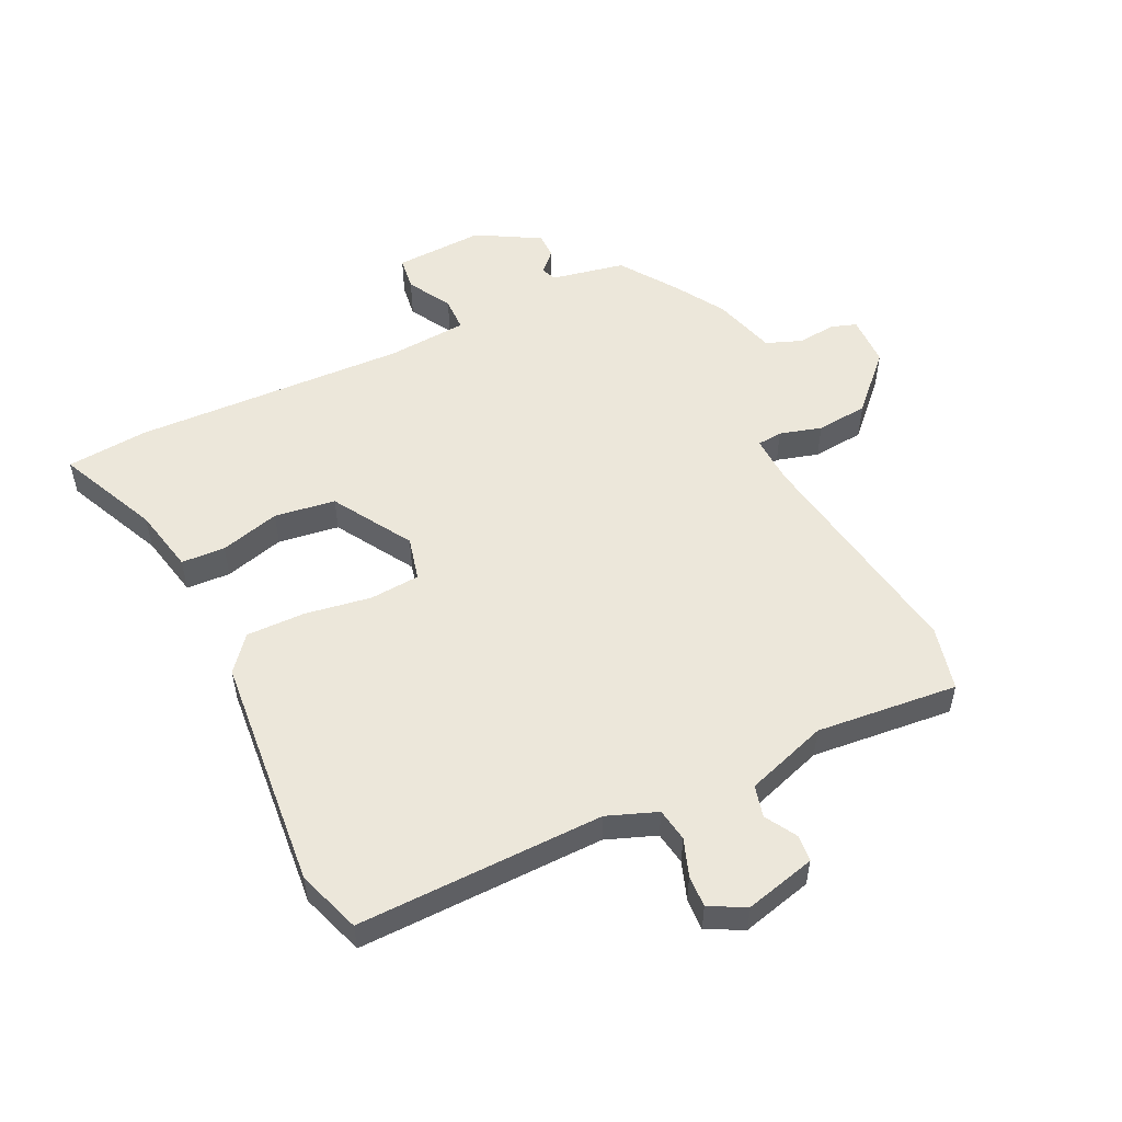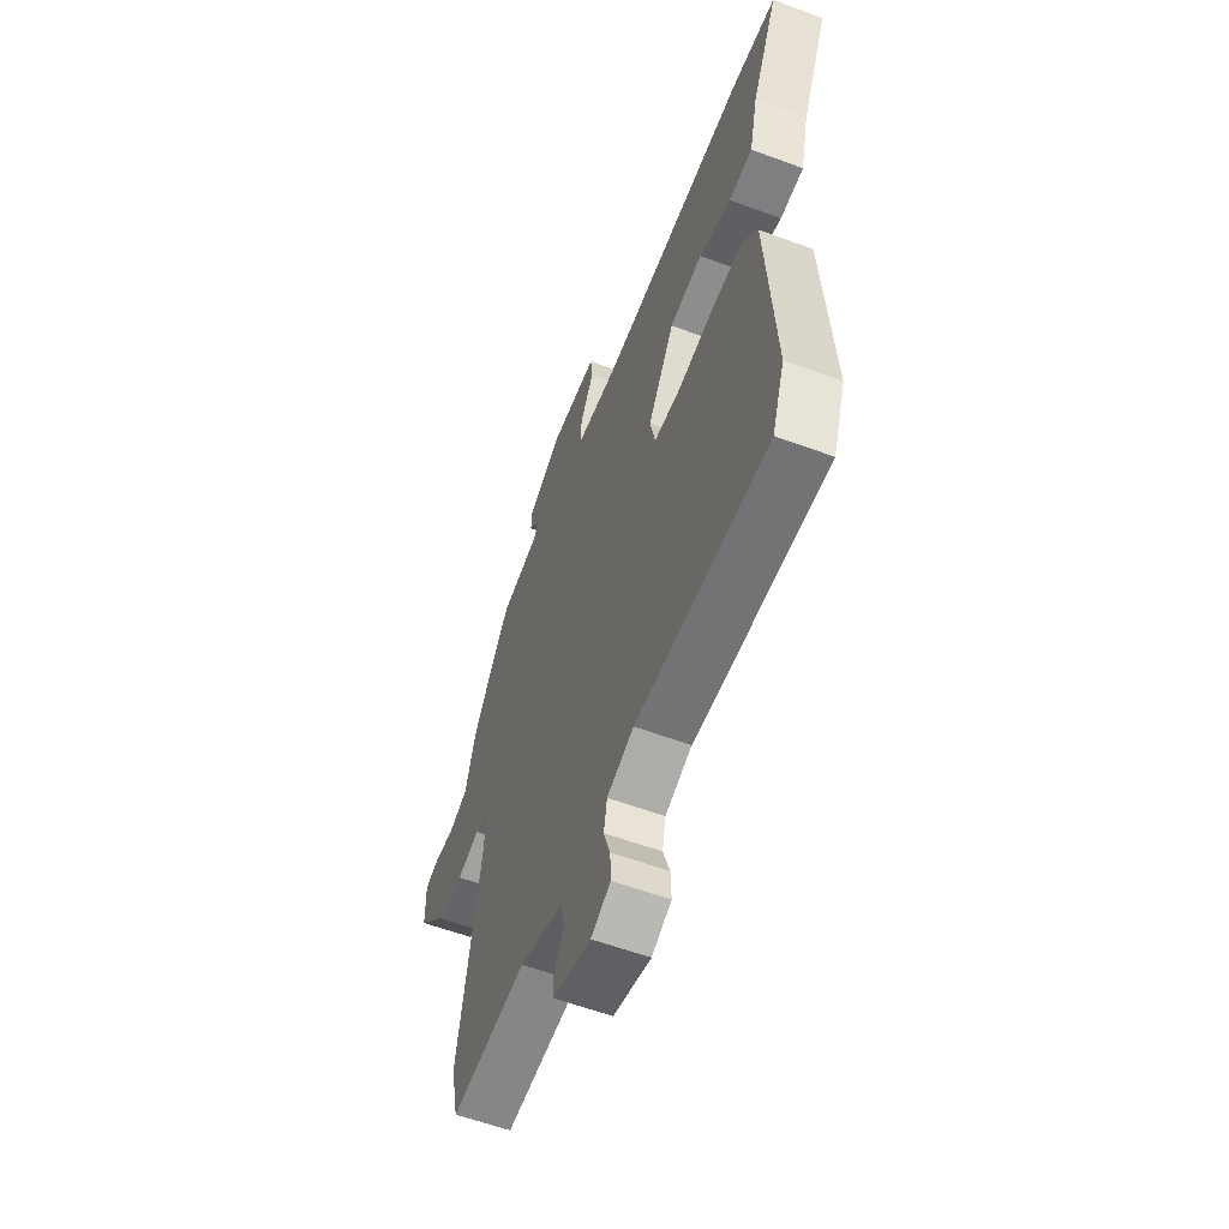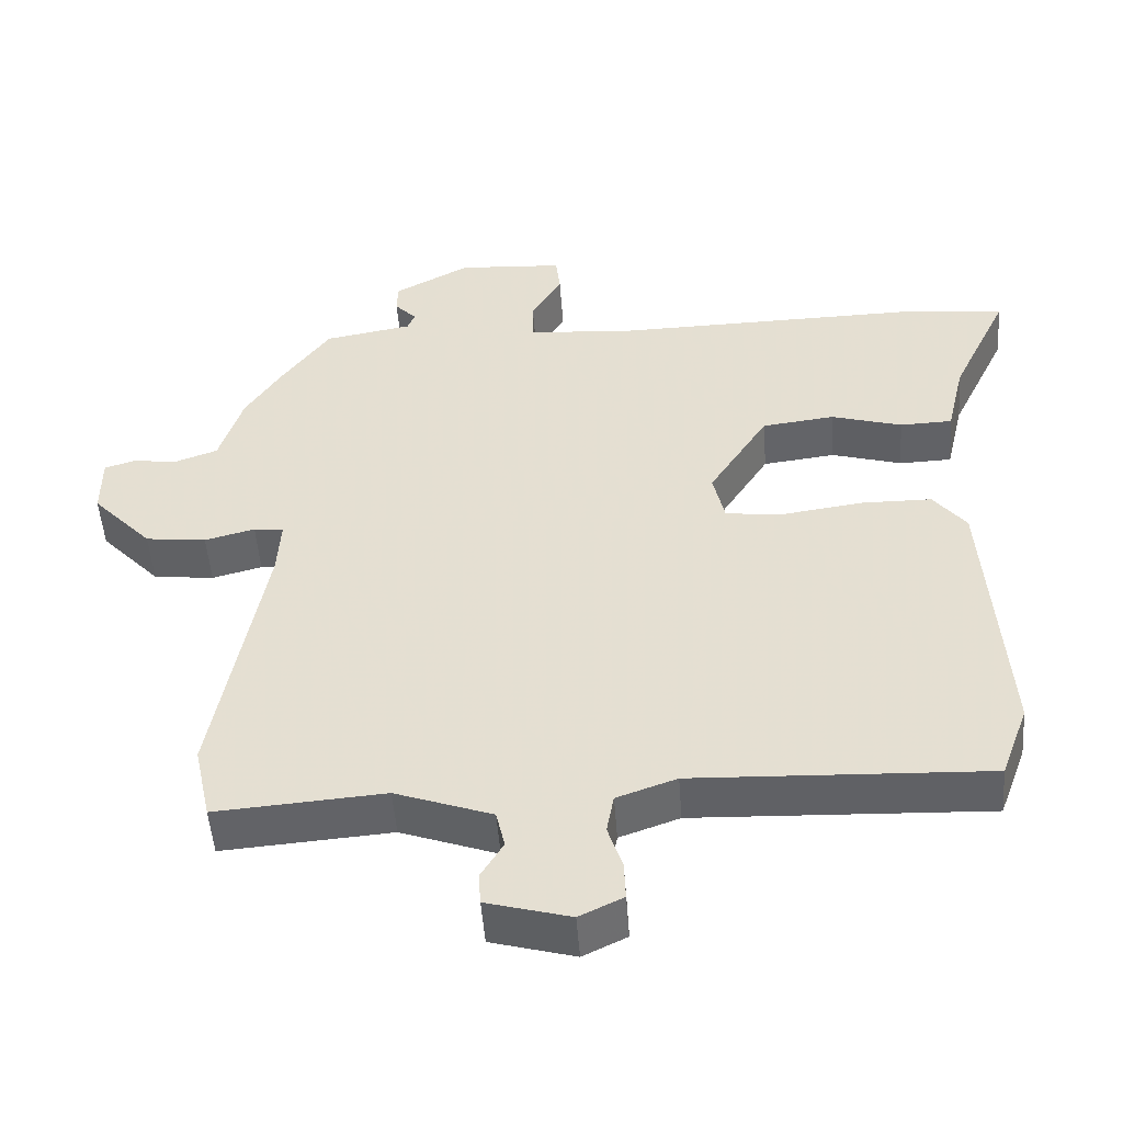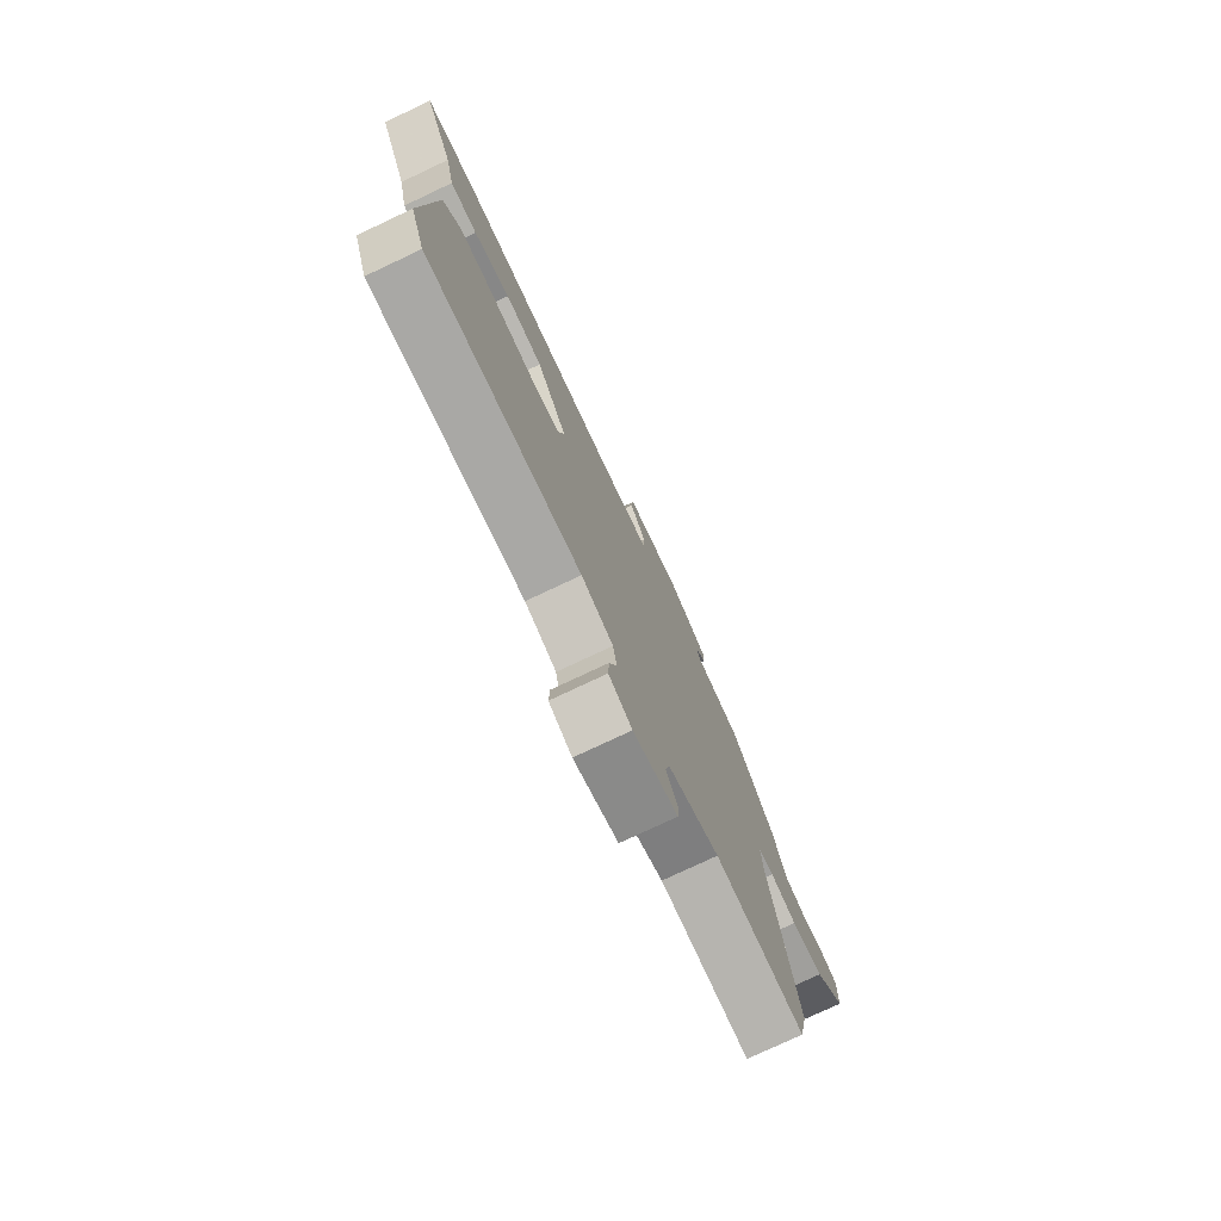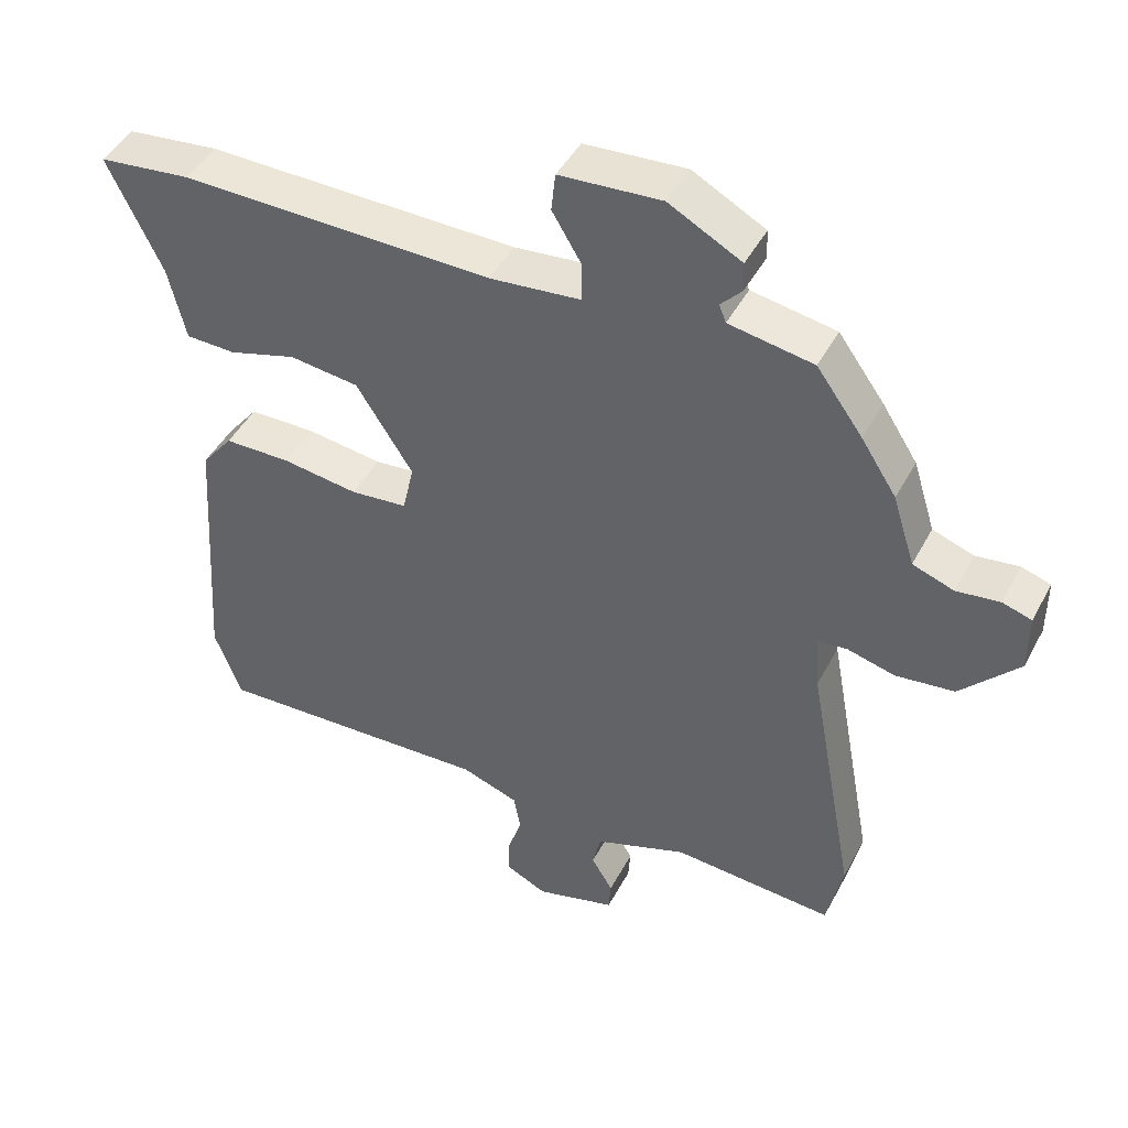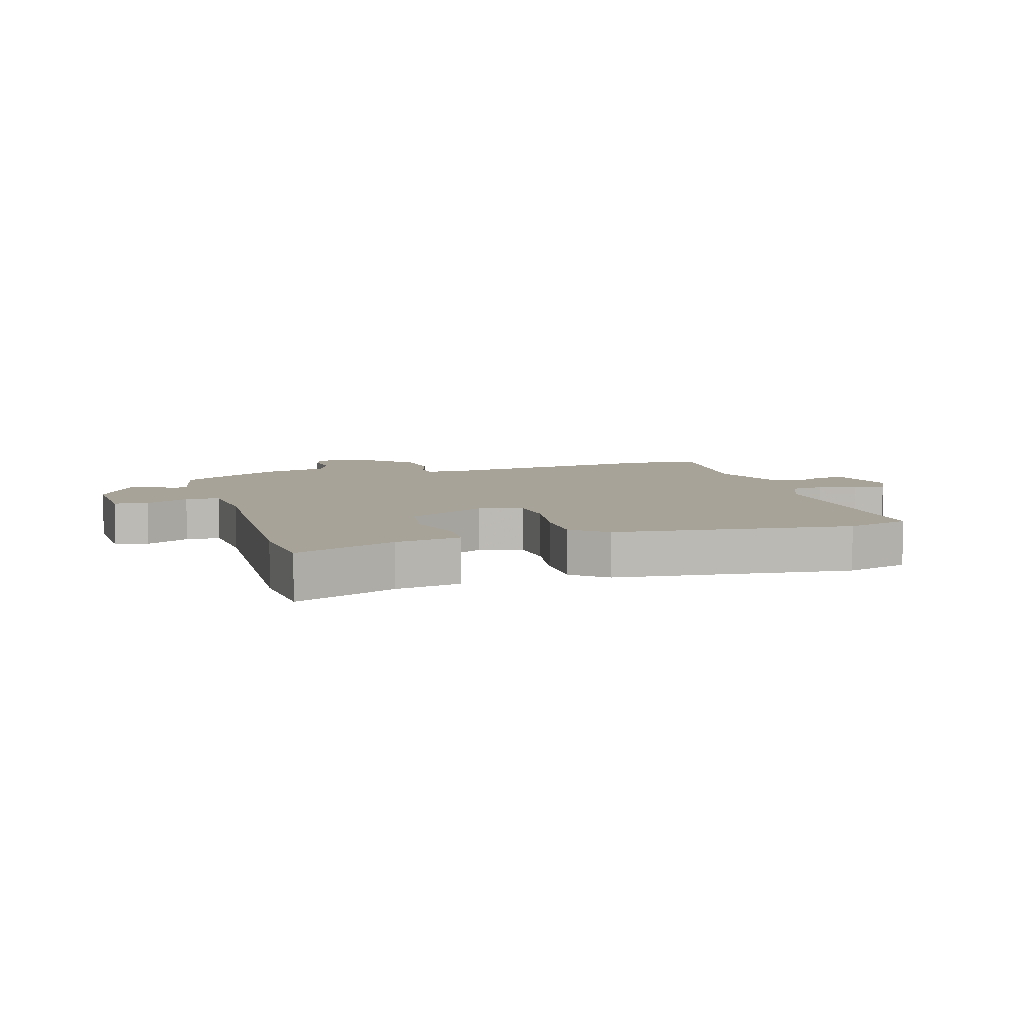
<metadata>
{"format":"obj","ext":"obj","renderer":"f3d","projection":"perspective","resolution":1024,"background":"white","views":[{"elev":53.1,"azim":155.6,"up":"+Y"},{"elev":-58.1,"azim":69.0,"up":"+Z"},{"elev":-50.4,"azim":4.2,"up":"+Z"},{"elev":-77.1,"azim":115.2,"up":"+Z"},{"elev":45.1,"azim":-153.4,"up":"+Z"},{"elev":6.9,"azim":75.4,"up":"+Y"}]}
</metadata>
<code>
v 0.536 0.07 -0.403
v 0.498 0.07 -0.506
v 0.095 0.07 -0.489
v 0.013 0.07 -0.518
v 0.003 0.07 -0.572
v 0.023 0.07 -0.633
v 0.025 0.07 -0.686
v -0.035 0.07 -0.715
v -0.15 0.07 -0.683
v -0.153 0.07 -0.639
v -0.122 0.07 -0.588
v -0.134 0.07 -0.536
v -0.267 0.07 -0.488
v -0.499 0.07 -0.505
v -0.522 0.07 -0.399
v -0.453 0.07 -0.025
v -0.448 0.07 0.055
v -0.489 0.07 0.06
v -0.558 0.07 0.042
v -0.642 0.07 0.052
v -0.725 0.07 0.141
v -0.725 0.07 0.225
v -0.683 0.07 0.238
v -0.621 0.07 0.23
v -0.562 0.07 0.251
v -0.53 0.07 0.353
v -0.479 0.07 0.432
v -0.413 0.07 0.523
v -0.292 0.07 0.544
v -0.282 0.07 0.569
v -0.312 0.07 0.601
v -0.311 0.07 0.643
v -0.207 0.07 0.699
v -0.061 0.07 0.689
v -0.055 0.07 0.634
v -0.097 0.07 0.564
v -0.097 0.07 0.508
v 0.034 0.07 0.495
v 0.482 0.07 0.502
v 0.615 0.07 0.487
v 0.537 0.07 0.324
v 0.512 0.07 0.218
v 0.44 0.07 0.216
v 0.343 0.07 0.245
v 0.243 0.07 0.233
v 0.162 0.07 0.106
v 0.178 0.07 0.034
v 0.26 0.07 0.026
v 0.369 0.07 0.041
v 0.465 0.07 0.04
v 0.51 0.07 -0.017
v 0.536 0 -0.403
v 0.498 0 -0.506
v 0.095 0 -0.489
v 0.013 0 -0.518
v 0.003 0 -0.572
v 0.023 0 -0.633
v 0.025 0 -0.686
v -0.035 0 -0.715
v -0.15 0 -0.683
v -0.153 0 -0.639
v -0.122 0 -0.588
v -0.134 0 -0.536
v -0.267 0 -0.488
v -0.499 0 -0.505
v -0.522 0 -0.399
v -0.453 0 -0.025
v -0.448 0 0.055
v -0.489 0 0.06
v -0.558 0 0.042
v -0.642 0 0.052
v -0.725 0 0.141
v -0.725 0 0.225
v -0.683 0 0.238
v -0.621 0 0.23
v -0.562 0 0.251
v -0.53 0 0.353
v -0.479 0 0.432
v -0.413 0 0.523
v -0.292 0 0.544
v -0.282 0 0.569
v -0.312 0 0.601
v -0.311 0 0.643
v -0.207 0 0.699
v -0.061 0 0.689
v -0.055 0 0.634
v -0.097 0 0.564
v -0.097 0 0.508
v 0.034 0 0.495
v 0.482 0 0.502
v 0.615 0 0.487
v 0.537 0 0.324
v 0.512 0 0.218
v 0.44 0 0.216
v 0.343 0 0.245
v 0.243 0 0.233
v 0.162 0 0.106
v 0.178 0 0.034
v 0.26 0 0.026
v 0.369 0 0.041
v 0.465 0 0.04
v 0.51 0 -0.017
f 48 49 50 51
f 47 48 51 1
f 41 42 43 44
f 41 44 45
f 38 39 40 41
f 37 38 41 45
f 33 34 35 36
f 33 36 37
f 30 31 32 33
f 29 30 33 37
f 25 26 27 28
f 25 28 29 37
f 21 22 23 24
f 21 24 25
f 18 19 20 21
f 17 18 21 25
f 13 14 15 16
f 12 13 16 17
f 8 9 10 11
f 8 11 12
f 5 6 7 8
f 4 5 8 12
f 3 4 12 17
f 47 1 2 3
f 46 47 3 17
f 37 45 46
f 17 25 37 46
f 102 101 100 99
f 52 102 99 98
f 95 94 93 92
f 96 95 92
f 92 91 90 89
f 96 92 89 88
f 87 86 85 84
f 88 87 84
f 84 83 82 81
f 88 84 81 80
f 79 78 77 76
f 88 80 79 76
f 75 74 73 72
f 76 75 72
f 72 71 70 69
f 76 72 69 68
f 67 66 65 64
f 68 67 64 63
f 62 61 60 59
f 63 62 59
f 59 58 57 56
f 63 59 56 55
f 68 63 55 54
f 54 53 52 98
f 68 54 98 97
f 97 96 88
f 97 88 76 68
f 1 52 53 2
f 2 53 54 3
f 3 54 55 4
f 4 55 56 5
f 5 56 57 6
f 6 57 58 7
f 7 58 59 8
f 8 59 60 9
f 9 60 61 10
f 10 61 62 11
f 11 62 63 12
f 12 63 64 13
f 13 64 65 14
f 14 65 66 15
f 15 66 67 16
f 16 67 68 17
f 17 68 69 18
f 18 69 70 19
f 19 70 71 20
f 20 71 72 21
f 21 72 73 22
f 22 73 74 23
f 23 74 75 24
f 24 75 76 25
f 25 76 77 26
f 26 77 78 27
f 27 78 79 28
f 28 79 80 29
f 29 80 81 30
f 30 81 82 31
f 31 82 83 32
f 32 83 84 33
f 33 84 85 34
f 34 85 86 35
f 35 86 87 36
f 36 87 88 37
f 37 88 89 38
f 38 89 90 39
f 39 90 91 40
f 40 91 92 41
f 41 92 93 42
f 42 93 94 43
f 43 94 95 44
f 44 95 96 45
f 45 96 97 46
f 46 97 98 47
f 47 98 99 48
f 48 99 100 49
f 49 100 101 50
f 50 101 102 51
f 51 102 52 1

</code>
